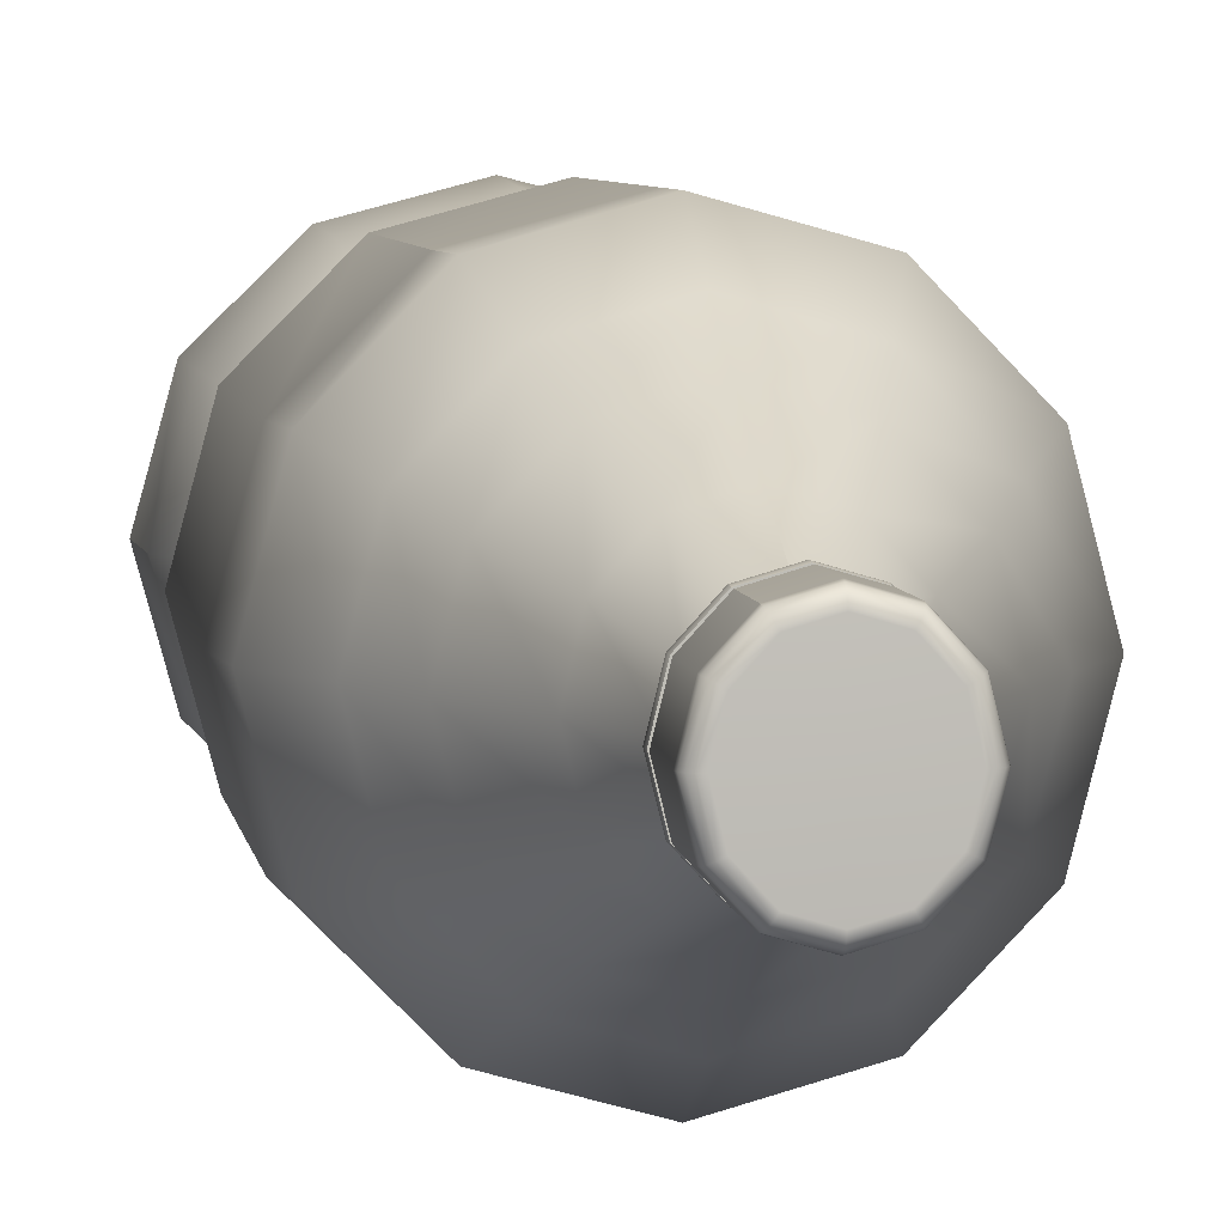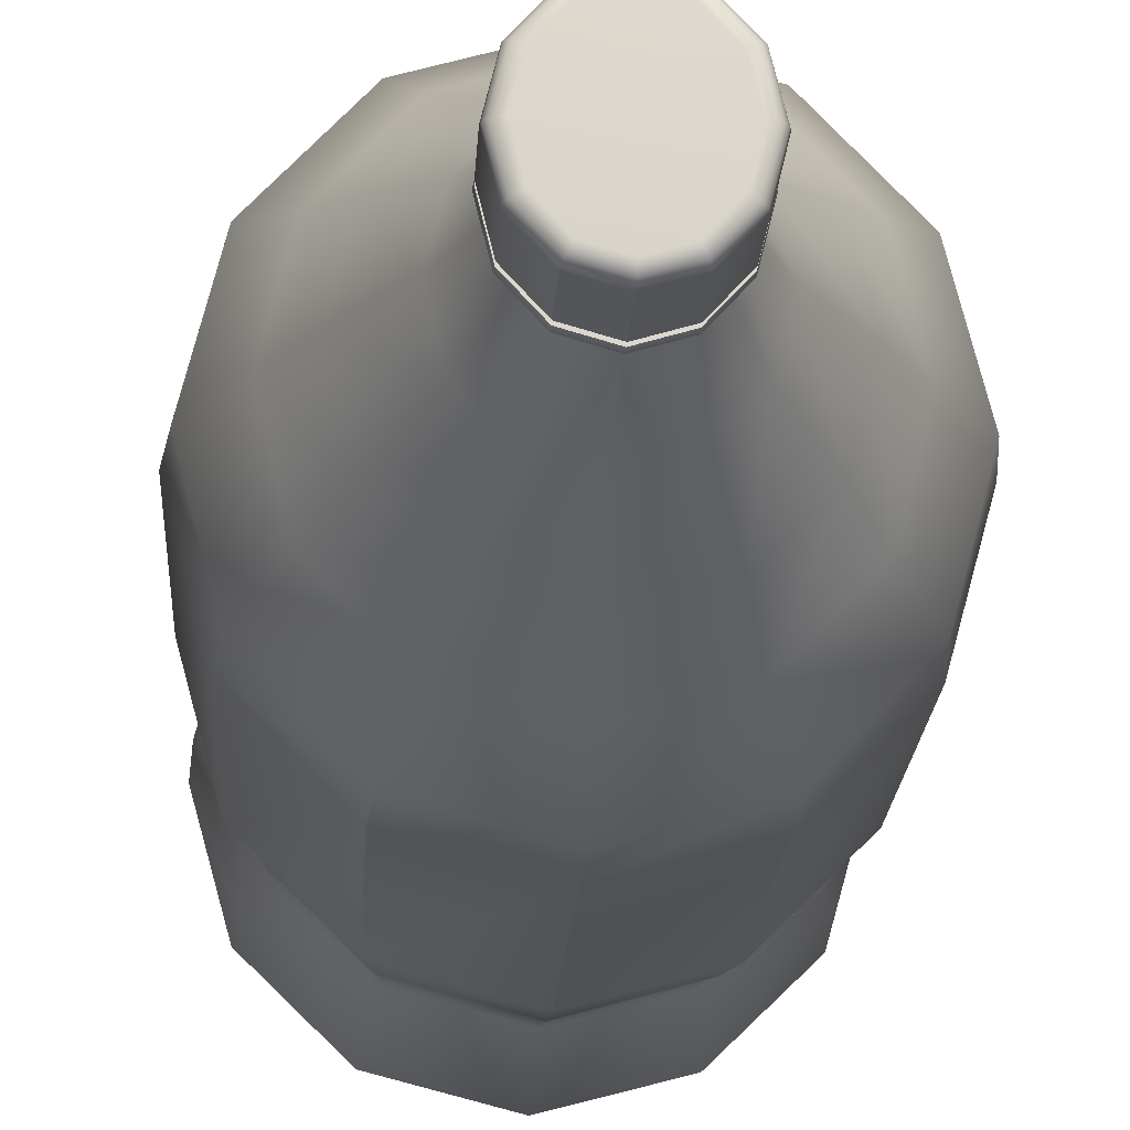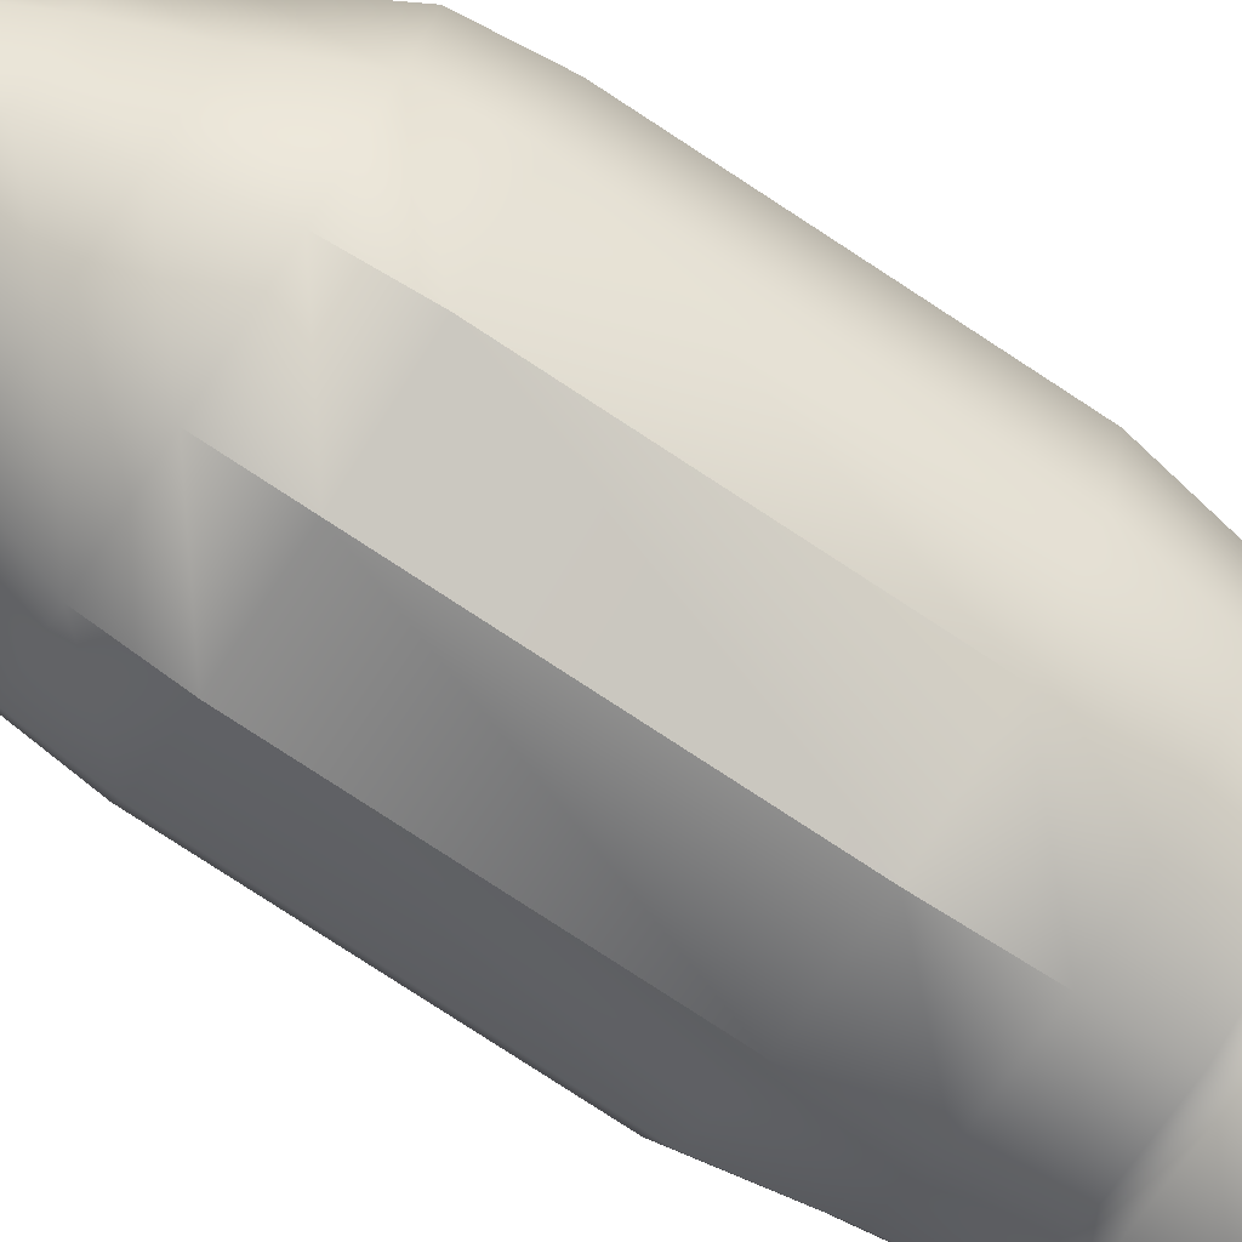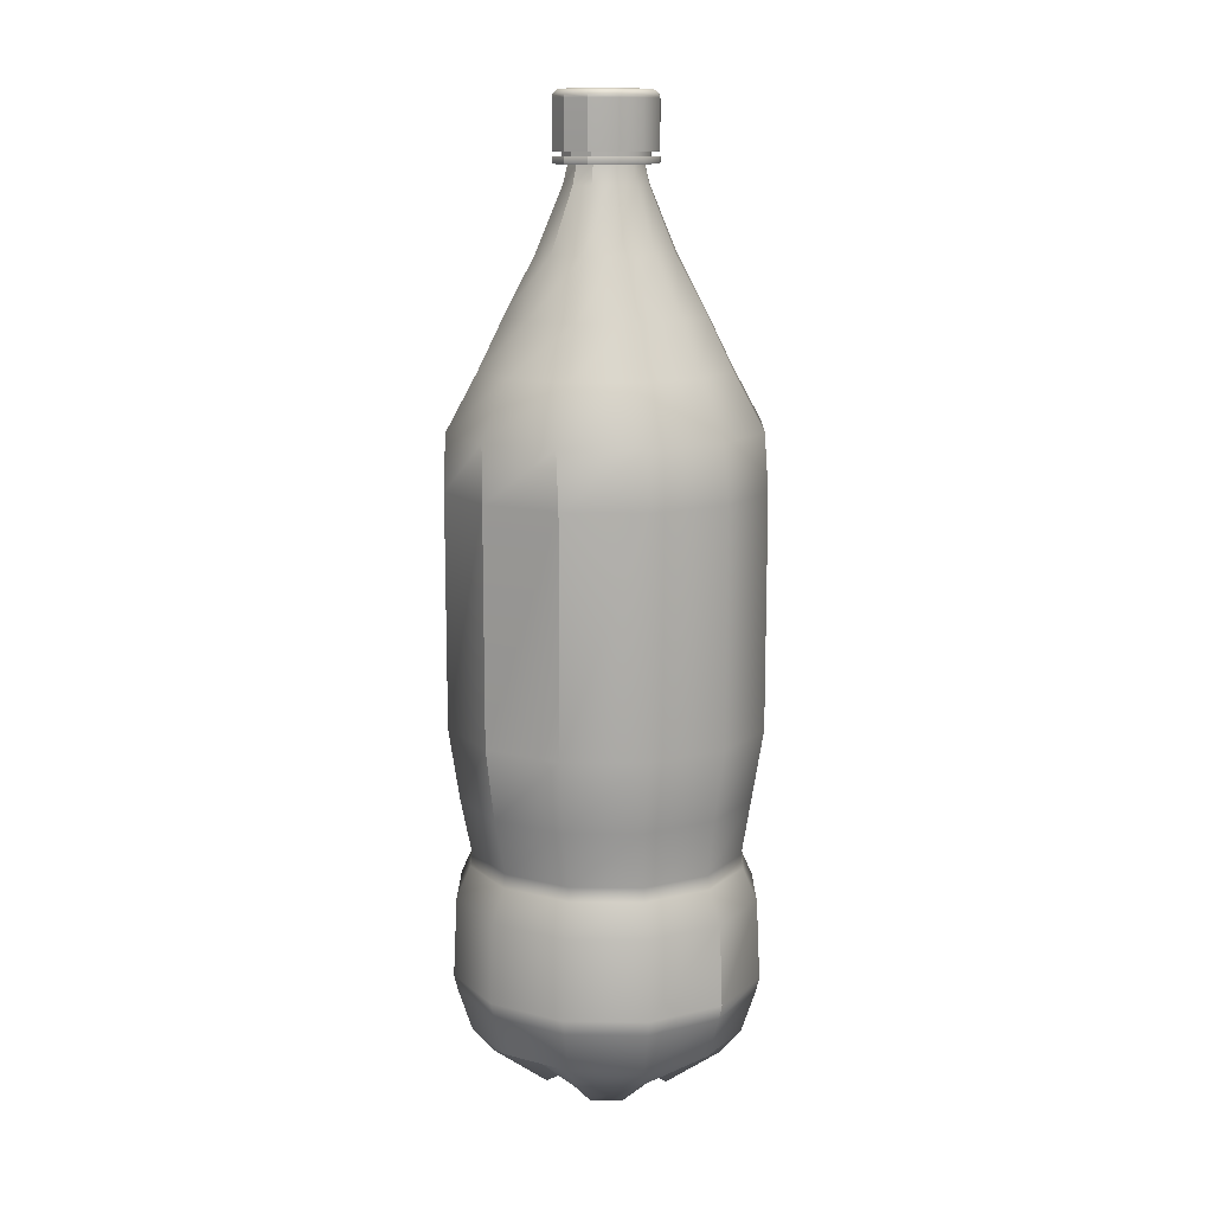
<metadata>
{"format":"obj","ext":"obj","renderer":"f3d","projection":"perspective","resolution":1024,"background":"white","views":[{"elev":5.3,"azim":172.2,"up":"+Z"},{"elev":-16.4,"azim":177.4,"up":"+Z"},{"elev":-79.3,"azim":-123.1,"up":"+Z"},{"elev":12.5,"azim":-134.3,"up":"+Y"}]}
</metadata>
<code>
g default
v 0.9954 3.331 -0.6261
v 0.5371 3.331 -1.084
v -0.08902 3.331 -1.252
v -0.7151 3.331 -1.084
v -1.173 3.331 -0.6261
v -1.341 3.331 0
v -1.173 3.331 0.6261
v -0.7151 3.331 1.084
v -0.08902 3.331 1.252
v 0.5371 3.331 1.084
v 0.9954 3.331 0.6261
v 1.163 3.331 0
v 0.9954 5.166 -0.6261
v 0.5371 5.166 -1.084
v -0.08902 5.166 -1.252
v -0.7151 5.166 -1.084
v -1.173 5.166 -0.6261
v -1.341 5.166 0
v -1.173 5.166 0.6261
v -0.7151 5.166 1.084
v -0.08902 5.166 1.252
v 0.5371 5.166 1.084
v 0.9954 5.166 0.6261
v 1.163 5.166 0
v 0.9094 2.761 -0.5858
v 0.4874 2.761 -1.015
v -0.08902 2.761 -1.172
v -0.6654 2.761 -1.015
v -1.087 2.761 -0.5858
v -1.242 2.761 0
v -1.087 2.761 0.5858
v -0.6654 2.761 1.015
v -0.08902 2.761 1.172
v 0.4874 2.761 1.015
v 0.9094 2.761 0.5858
v 1.064 2.761 -0
v 0.9537 5.612 -0.6261
v 0.513 5.612 -1.084
v -0.08902 5.612 -1.252
v -0.6911 5.612 -1.084
v -1.132 5.612 -0.6261
v -1.293 5.612 -0
v -1.132 5.612 0.6261
v -0.6911 5.612 1.084
v -0.08902 5.612 1.252
v 0.513 5.612 1.084
v 0.9537 5.612 0.6261
v 1.115 5.612 -0
v 0.8577 2.317 -0.535
v 0.4576 2.317 -0.9267
v -0.08902 2.317 -1.07
v -0.6356 2.317 -0.9267
v -1.036 2.317 -0.535
v -1.182 2.317 0
v -1.036 2.317 0.535
v -0.6356 2.317 0.9267
v -0.08902 2.317 1.07
v 0.4576 2.317 0.9267
v 0.8577 2.317 0.535
v 1.004 2.317 -0
v 0.7462 6.055 -0.5015
v 0.3932 6.055 -0.8686
v -0.08902 6.055 -1.003
v -0.5712 6.055 -0.8686
v -0.9242 6.055 -0.5015
v -1.053 6.055 -0
v -0.9242 6.055 0.5015
v -0.5712 6.055 0.8686
v -0.08902 6.055 1.003
v 0.3932 6.055 0.8686
v 0.7462 6.055 0.5015
v 0.8754 6.055 -0
v 0.5792 6.452 -0.4015
v 0.2962 6.452 -0.6942
v -0.08902 6.452 -0.801
v -0.4742 6.452 -0.6942
v -0.7573 6.452 -0.4015
v -0.8613 6.452 0
v -0.7573 6.452 0.4015
v -0.4742 6.452 0.6942
v -0.08902 6.452 0.801
v 0.2962 6.452 0.6942
v 0.5792 6.452 0.4015
v 0.6832 6.452 0
v 0.3442 6.917 -0.2847
v 0.16 6.917 -0.4913
v -0.08902 6.917 -0.5662
v -0.338 6.917 -0.4913
v -0.5222 6.917 -0.2847
v -0.5904 6.917 1e-06
v -0.5222 6.917 0.2847
v -0.338 6.917 0.4913
v -0.08902 6.917 0.5662
v 0.16 6.917 0.4913
v 0.3442 6.917 0.2847
v 0.4123 6.917 0
v 0.178 7.415 -0.1759
v 0.06274 7.415 -0.3001
v -0.08902 7.415 -0.3439
v -0.2408 7.415 -0.3001
v -0.356 7.415 -0.1759
v -0.3997 7.415 0
v -0.356 7.415 0.1759
v -0.2408 7.415 0.3001
v -0.08902 7.415 0.3439
v 0.06274 7.415 0.3001
v 0.178 7.415 0.1759
v 0.2217 7.415 -1e-06
v 0.149 7.564 -0.1567
v 0.0461 7.564 -0.267
v -0.08902 7.564 -0.3058
v -0.2241 7.564 -0.267
v -0.327 7.564 -0.1567
v -0.3662 7.564 0
v -0.327 7.564 0.1567
v -0.2241 7.564 0.267
v -0.08902 7.564 0.3058
v 0.04609 7.564 0.267
v 0.149 7.564 0.1567
v 0.1882 7.564 -1e-06
v 0.242 7.564 -0.2183
v 0.0994 7.564 -0.373
v -0.08902 7.564 -0.4277
v -0.2774 7.564 -0.373
v -0.42 7.564 -0.2183
v -0.474 7.564 0
v -0.42 7.564 0.2183
v -0.2774 7.564 0.373
v -0.08902 7.564 0.4277
v 0.0994 7.564 0.373
v 0.242 7.564 0.2183
v 0.2959 7.564 -1e-06
v -0.08902 8.1 -1e-06
v -0.08902 7.651 0.4235
v -0.2756 7.651 0.3693
v -0.4168 7.651 0.2162
v -0.4702 7.651 -0
v -0.4168 7.651 -0.2162
v -0.2756 7.651 -0.3693
v -0.08902 7.651 -0.4235
v 0.09756 7.651 -0.3693
v 0.2388 7.651 -0.2162
v 0.2922 7.651 -1e-06
v 0.2388 7.651 0.2162
v 0.09756 7.651 0.3693
v -0.08902 7.618 -0.4277
v 0.0994 7.618 -0.373
v 0.242 7.618 -0.2183
v 0.2959 7.618 -1e-06
v 0.242 7.618 0.2183
v 0.0994 7.618 0.373
v -0.08902 7.618 0.4277
v -0.2774 7.618 0.373
v -0.42 7.618 0.2183
v -0.474 7.618 -0
v -0.42 7.618 -0.2183
v -0.2774 7.618 -0.373
v -0.08902 7.618 -0.356
v 0.06782 7.618 -0.3105
v -0.08902 7.651 -0.356
v 0.06782 7.651 -0.3105
v 0.1865 7.618 -0.1817
v 0.1865 7.651 -0.1817
v 0.2314 7.618 -1e-06
v 0.2314 7.651 -1e-06
v 0.1865 7.618 0.1817
v 0.1865 7.651 0.1817
v 0.06782 7.618 0.3105
v 0.06782 7.651 0.3105
v -0.08902 7.618 0.356
v -0.08902 7.651 0.356
v -0.2459 7.618 0.3105
v -0.2459 7.651 0.3105
v -0.3645 7.618 0.1817
v -0.3645 7.651 0.1817
v -0.4094 7.618 0
v -0.4094 7.651 -0
v -0.3645 7.618 -0.1817
v -0.3645 7.651 -0.1817
v -0.2459 7.618 -0.3105
v -0.2459 7.651 -0.3105
v 0.1814 8.1 -0.1857
v 0.2046 8.095 -0.1982
v 0.2242 8.081 -0.2088
v 0.2374 8.059 -0.2159
v 0.242 8.033 -0.2183
v 0.06298 8.1 -0.3141
v 0.07692 8.095 -0.3367
v 0.08873 8.081 -0.3557
v 0.09663 8.059 -0.3685
v 0.0994 8.033 -0.373
v -0.08902 8.1 -0.3583
v -0.08902 8.095 -0.3849
v -0.08902 8.081 -0.4074
v -0.08902 8.059 -0.4224
v -0.08902 8.033 -0.4277
v -0.241 8.1 -0.3141
v -0.255 8.095 -0.3367
v -0.2668 8.081 -0.3557
v -0.2747 8.059 -0.3685
v -0.2774 8.033 -0.373
v -0.3594 8.1 -0.1857
v -0.3826 8.095 -0.1982
v -0.4023 8.081 -0.2088
v -0.4154 8.059 -0.2159
v -0.42 8.033 -0.2183
v -0.4053 8.1 -2e-06
v -0.4316 8.095 -2e-06
v -0.4539 8.081 -1e-06
v -0.4687 8.059 -1e-06
v -0.474 8.033 -1e-06
v -0.3594 8.1 0.1857
v -0.3826 8.095 0.1982
v -0.4023 8.081 0.2088
v -0.4154 8.059 0.2159
v -0.42 8.033 0.2183
v -0.241 8.1 0.3141
v -0.255 8.095 0.3367
v -0.2668 8.081 0.3557
v -0.2747 8.059 0.3685
v -0.2774 8.033 0.373
v -0.08901 8.1 0.3583
v -0.08901 8.095 0.3849
v -0.08901 8.081 0.4074
v -0.08901 8.059 0.4224
v -0.08901 8.033 0.4277
v 0.06298 8.1 0.3141
v 0.07692 8.095 0.3367
v 0.08873 8.081 0.3557
v 0.09663 8.059 0.3685
v 0.0994 8.033 0.373
v 0.1814 8.1 0.1857
v 0.2046 8.095 0.1982
v 0.2242 8.081 0.2088
v 0.2374 8.059 0.2159
v 0.242 8.033 0.2183
v 0.2273 8.1 -1e-06
v 0.2535 8.095 -1e-06
v 0.2758 8.081 -1e-06
v 0.2907 8.059 -1e-06
v 0.2959 8.033 -1e-06
v 0.8716 2.209 -0.5429
v 0.4655 2.209 -0.9402
v -0.08902 2.209 -1.086
v -0.6436 2.209 -0.9402
v -1.05 2.209 -0.5429
v -1.198 2.209 0
v -1.05 2.209 0.5429
v -0.6436 2.209 0.9402
v -0.08902 2.209 1.086
v 0.4655 2.209 0.9402
v 0.8716 2.209 0.5429
v 1.02 2.209 -0
v 0.9716 1.955 -0.5995
v 0.5231 1.955 -1.038
v -0.08902 1.955 -1.198
v -0.7011 1.955 -1.038
v -1.15 1.955 -0.5995
v -1.314 1.955 0
v -1.15 1.955 0.5995
v -0.7011 1.955 1.038
v -0.08902 1.955 1.198
v 0.5231 1.955 1.038
v 0.9716 1.955 0.5995
v 1.136 1.955 -0
v 0.9979 1.318 -0.6144
v 0.5383 1.318 -1.064
v -0.08902 1.318 -1.228
v -0.7163 1.318 -1.064
v -1.176 1.318 -0.6144
v -1.344 1.318 0
v -1.176 1.318 0.6144
v -0.7163 1.318 1.064
v -0.08902 1.318 1.228
v 0.5383 1.318 1.064
v 0.9979 1.318 0.6144
v 1.166 1.318 -0
v 0.9731 1.2 -0.6003
v 0.524 1.2 -1.039
v -0.08902 1.2 -1.2
v -0.702 1.2 -1.039
v -1.151 1.2 -0.6003
v -1.316 1.2 0
v -1.151 1.2 0.6003
v -0.702 1.2 1.039
v -0.08902 1.2 1.2
v 0.524 1.2 1.039
v 0.9731 1.2 0.6003
v 1.138 1.2 -0
v 0.875 0.8578 -0.5447
v 0.4677 0.8578 -0.9437
v -0.08902 0.8593 -1.089
v -0.6457 0.8578 -0.9437
v -1.053 0.8578 -0.5447
v -1.201 0.8589 0
v -1.053 0.8578 0.5447
v -0.6457 0.8578 0.9437
v -0.08902 0.8593 1.089
v 0.4677 0.8578 0.9437
v 0.875 0.8578 0.5447
v 1.023 0.8589 0
v 0.3461 0.3456 -0.2458
v 0.1629 0.3444 -0.4269
v -0.08902 0.5002 0
v -0.08902 0.5002 -0.4593
v -0.3409 0.3444 -0.4269
v -0.5242 0.3456 -0.2458
v -0.5565 0.5002 0
v -0.5242 0.3456 0.2458
v -0.3409 0.3444 0.4269
v -0.08902 0.5002 0.4593
v 0.1629 0.3444 0.4269
v 0.3461 0.3456 0.2458
v 0.3784 0.5002 0
v -0.08902 0.7925 0.8623
v 0.3844 0.6572 0.8024
v 0.7303 0.6572 0.4629
v 0.7908 0.7925 0
v 0.7303 0.6572 -0.4629
v 0.3844 0.6572 -0.8024
v -0.08902 0.7925 -0.8623
v -0.5624 0.6572 -0.8024
v -0.9083 0.6572 -0.4629
v -0.9688 0.7925 0
v -0.9083 0.6572 0.4629
v -0.5624 0.6572 0.8024
v -0.4231 7.576 0.2204
v -0.4775 7.576 0
v -0.4231 7.576 -0.2204
v -0.2792 7.576 -0.3764
v -0.08902 7.576 -0.4317
v 0.1011 7.576 -0.3764
v 0.2451 7.576 -0.2204
v 0.2995 7.576 -1e-06
v 0.2451 7.576 0.2204
v 0.1011 7.576 0.3764
v -0.08902 7.576 0.4317
v -0.2792 7.576 0.3764
v -0.4231 7.601 0.2204
v -0.4775 7.601 -0
v -0.4231 7.601 -0.2204
v -0.2792 7.601 -0.3764
v -0.08902 7.601 -0.4317
v 0.1012 7.601 -0.3764
v 0.2451 7.601 -0.2204
v 0.2995 7.601 -1e-06
v 0.2451 7.601 0.2204
v 0.1011 7.601 0.3764
v -0.08902 7.601 0.4317
v -0.2792 7.601 0.3764
v -0.2774 7.657 0.373
v -0.08902 7.657 0.4277
v 0.0994 7.657 0.373
v 0.242 7.657 0.2183
v 0.2959 7.657 -1e-06
v 0.242 7.657 -0.2183
v 0.0994 7.657 -0.373
v -0.08902 7.657 -0.4277
v -0.2774 7.657 -0.373
v -0.42 7.657 -0.2183
v -0.474 7.657 -0
v -0.42 7.657 0.2183
g pCylinder1
f 1 2 14 13
f 2 3 15 14
f 3 4 16 15
f 4 5 17 16
f 5 6 18 17
f 6 7 19 18
f 7 8 20 19
f 8 9 21 20
f 9 10 22 21
f 10 11 23 22
f 11 12 24 23
f 12 1 13 24
f 303 302 304
f 305 303 304
f 306 305 304
f 307 306 304
f 308 307 304
f 309 308 304
f 310 309 304
f 311 310 304
f 312 311 304
f 313 312 304
f 314 313 304
f 302 314 304
f 2 1 25 26
f 3 2 26 27
f 4 3 27 28
f 5 4 28 29
f 6 5 29 30
f 7 6 30 31
f 8 7 31 32
f 9 8 32 33
f 10 9 33 34
f 11 10 34 35
f 12 11 35 36
f 1 12 36 25
f 13 14 38 37
f 14 15 39 38
f 15 16 40 39
f 16 17 41 40
f 17 18 42 41
f 18 19 43 42
f 19 20 44 43
f 20 21 45 44
f 21 22 46 45
f 22 23 47 46
f 23 24 48 47
f 24 13 37 48
f 26 25 49 50
f 27 26 50 51
f 28 27 51 52
f 29 28 52 53
f 30 29 53 54
f 31 30 54 55
f 32 31 55 56
f 33 32 56 57
f 34 33 57 58
f 35 34 58 59
f 36 35 59 60
f 25 36 60 49
f 37 38 62 61
f 38 39 63 62
f 39 40 64 63
f 40 41 65 64
f 41 42 66 65
f 42 43 67 66
f 43 44 68 67
f 44 45 69 68
f 45 46 70 69
f 46 47 71 70
f 47 48 72 71
f 48 37 61 72
f 61 62 74 73
f 62 63 75 74
f 63 64 76 75
f 64 65 77 76
f 65 66 78 77
f 66 67 79 78
f 67 68 80 79
f 68 69 81 80
f 69 70 82 81
f 70 71 83 82
f 71 72 84 83
f 72 61 73 84
f 73 74 86 85
f 74 75 87 86
f 75 76 88 87
f 76 77 89 88
f 77 78 90 89
f 78 79 91 90
f 79 80 92 91
f 80 81 93 92
f 81 82 94 93
f 82 83 95 94
f 83 84 96 95
f 84 73 85 96
f 85 86 98 97
f 86 87 99 98
f 87 88 100 99
f 88 89 101 100
f 89 90 102 101
f 90 91 103 102
f 91 92 104 103
f 92 93 105 104
f 93 94 106 105
f 94 95 107 106
f 95 96 108 107
f 96 85 97 108
f 97 98 110 109
f 98 99 111 110
f 99 100 112 111
f 100 101 113 112
f 101 102 114 113
f 102 103 115 114
f 103 104 116 115
f 104 105 117 116
f 105 106 118 117
f 106 107 119 118
f 107 108 120 119
f 108 97 109 120
f 109 110 122 121
f 110 111 123 122
f 111 112 124 123
f 112 113 125 124
f 113 114 126 125
f 114 115 127 126
f 115 116 128 127
f 116 117 129 128
f 117 118 130 129
f 118 119 131 130
f 119 120 132 131
f 120 109 121 132
f 121 122 332 333
f 122 123 331 332
f 123 124 330 331
f 124 125 329 330
f 125 126 328 329
f 126 127 327 328
f 127 128 338 327
f 128 129 337 338
f 337 129 130 336
f 130 131 335 336
f 131 132 334 335
f 132 121 333 334
f 159 158 160 161
f 162 159 161 163
f 164 162 163 165
f 166 164 165 167
f 168 166 167 169
f 170 168 169 171
f 172 170 171 173
f 174 172 173 175
f 176 174 175 177
f 178 176 177 179
f 180 178 179 181
f 158 180 181 160
f 147 146 158 159
f 140 141 161 160
f 148 147 159 162
f 141 142 163 161
f 149 148 162 164
f 142 143 165 163
f 150 149 164 166
f 143 144 167 165
f 151 150 166 168
f 144 145 169 167
f 152 151 168 170
f 145 134 171 169
f 153 152 170 172
f 134 135 173 171
f 154 153 172 174
f 135 136 175 173
f 155 154 174 176
f 136 137 177 175
f 156 155 176 178
f 137 138 179 177
f 157 156 178 180
f 138 139 181 179
f 146 157 180 158
f 139 140 160 181
f 182 187 133
f 187 192 133
f 192 197 133
f 197 202 133
f 202 207 133
f 207 212 133
f 212 217 133
f 217 222 133
f 222 227 133
f 227 232 133
f 232 237 133
f 237 182 133
f 351 352 226 221
f 362 351 221 216
f 361 362 216 211
f 360 361 211 206
f 359 360 206 201
f 358 359 201 196
f 357 358 196 191
f 356 357 191 186
f 355 356 186 241
f 354 355 241 236
f 353 354 236 231
f 352 353 231 226
f 185 186 191 190
f 184 185 190 189
f 182 183 188 187
f 183 184 189 188
f 190 191 196 195
f 189 190 195 194
f 187 188 193 192
f 188 189 194 193
f 195 196 201 200
f 194 195 200 199
f 192 193 198 197
f 193 194 199 198
f 200 201 206 205
f 199 200 205 204
f 197 198 203 202
f 198 199 204 203
f 205 206 211 210
f 204 205 210 209
f 202 203 208 207
f 203 204 209 208
f 210 211 216 215
f 209 210 215 214
f 207 208 213 212
f 208 209 214 213
f 215 216 221 220
f 214 215 220 219
f 212 213 218 217
f 213 214 219 218
f 220 221 226 225
f 219 220 225 224
f 217 218 223 222
f 218 219 224 223
f 225 226 231 230
f 224 225 230 229
f 222 223 228 227
f 223 224 229 228
f 230 231 236 235
f 229 230 235 234
f 227 228 233 232
f 228 229 234 233
f 235 236 241 240
f 234 235 240 239
f 232 233 238 237
f 233 234 239 238
f 186 185 240 241
f 185 184 239 240
f 184 183 238 239
f 183 182 237 238
f 50 49 242 243
f 51 50 243 244
f 52 51 244 245
f 53 52 245 246
f 54 53 246 247
f 55 54 247 248
f 56 55 248 249
f 57 56 249 250
f 58 57 250 251
f 59 58 251 252
f 60 59 252 253
f 49 60 253 242
f 243 242 254 255
f 244 243 255 256
f 245 244 256 257
f 246 245 257 258
f 247 246 258 259
f 248 247 259 260
f 249 248 260 261
f 250 249 261 262
f 251 250 262 263
f 252 251 263 264
f 253 252 264 265
f 242 253 265 254
f 255 254 266 267
f 256 255 267 268
f 257 256 268 269
f 258 257 269 270
f 259 258 270 271
f 260 259 271 272
f 261 260 272 273
f 262 261 273 274
f 263 262 274 275
f 264 263 275 276
f 265 264 276 277
f 254 265 277 266
f 267 266 278 279
f 268 267 279 280
f 269 268 280 281
f 270 269 281 282
f 271 270 282 283
f 272 271 283 284
f 273 272 284 285
f 274 273 285 286
f 275 274 286 287
f 276 275 287 288
f 277 276 288 289
f 266 277 289 278
f 279 278 290 291
f 280 279 291 292
f 281 280 292 293
f 282 281 293 294
f 283 282 294 295
f 284 283 295 296
f 285 284 296 297
f 286 285 297 298
f 287 286 298 299
f 288 287 299 300
f 289 288 300 301
f 278 289 301 290
f 291 290 319 320
f 292 291 320 321
f 293 292 321 322
f 294 293 322 323
f 295 294 323 324
f 296 295 324 325
f 297 296 325 326
f 298 297 326 315
f 299 298 315 316
f 300 299 316 317
f 301 300 317 318
f 290 301 318 319
f 316 315 311 312
f 317 316 312 313
f 318 317 313 314
f 319 318 314 302
f 320 319 302 303
f 321 320 303 305
f 322 321 305 306
f 323 322 306 307
f 324 323 307 308
f 325 324 308 309
f 326 325 309 310
f 315 326 310 311
f 328 327 339 340
f 329 328 340 341
f 330 329 341 342
f 331 330 342 343
f 332 331 343 344
f 333 332 344 345
f 334 333 345 346
f 335 334 346 347
f 336 335 347 348
f 349 337 336 348
f 338 337 349 350
f 327 338 350 339
f 340 339 154 155
f 341 340 155 156
f 342 341 156 157
f 343 342 157 146
f 344 343 146 147
f 345 344 147 148
f 346 345 148 149
f 347 346 149 150
f 348 347 150 151
f 152 349 348 151
f 350 349 152 153
f 339 350 153 154
f 135 134 352 351
f 134 145 353 352
f 145 144 354 353
f 144 143 355 354
f 143 142 356 355
f 142 141 357 356
f 141 140 358 357
f 140 139 359 358
f 139 138 360 359
f 138 137 361 360
f 137 136 362 361
f 136 135 351 362

</code>
